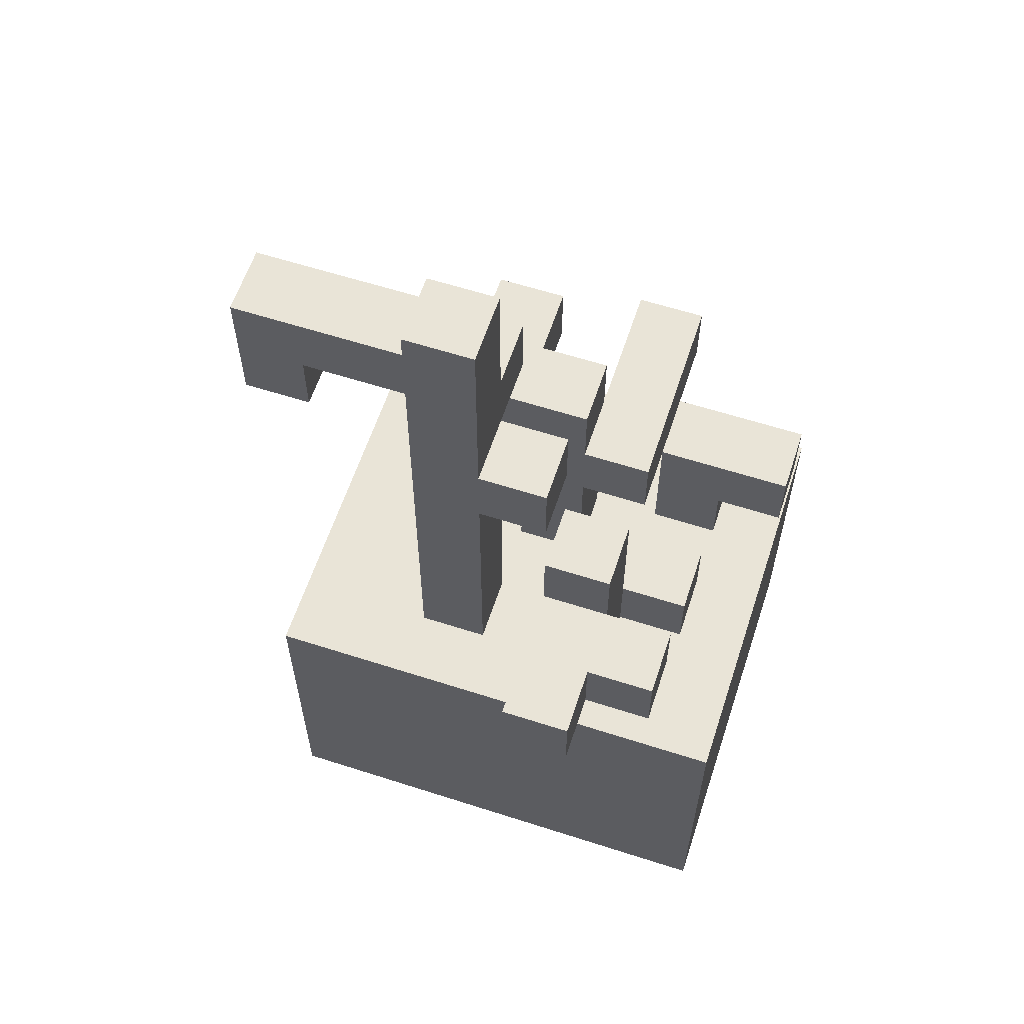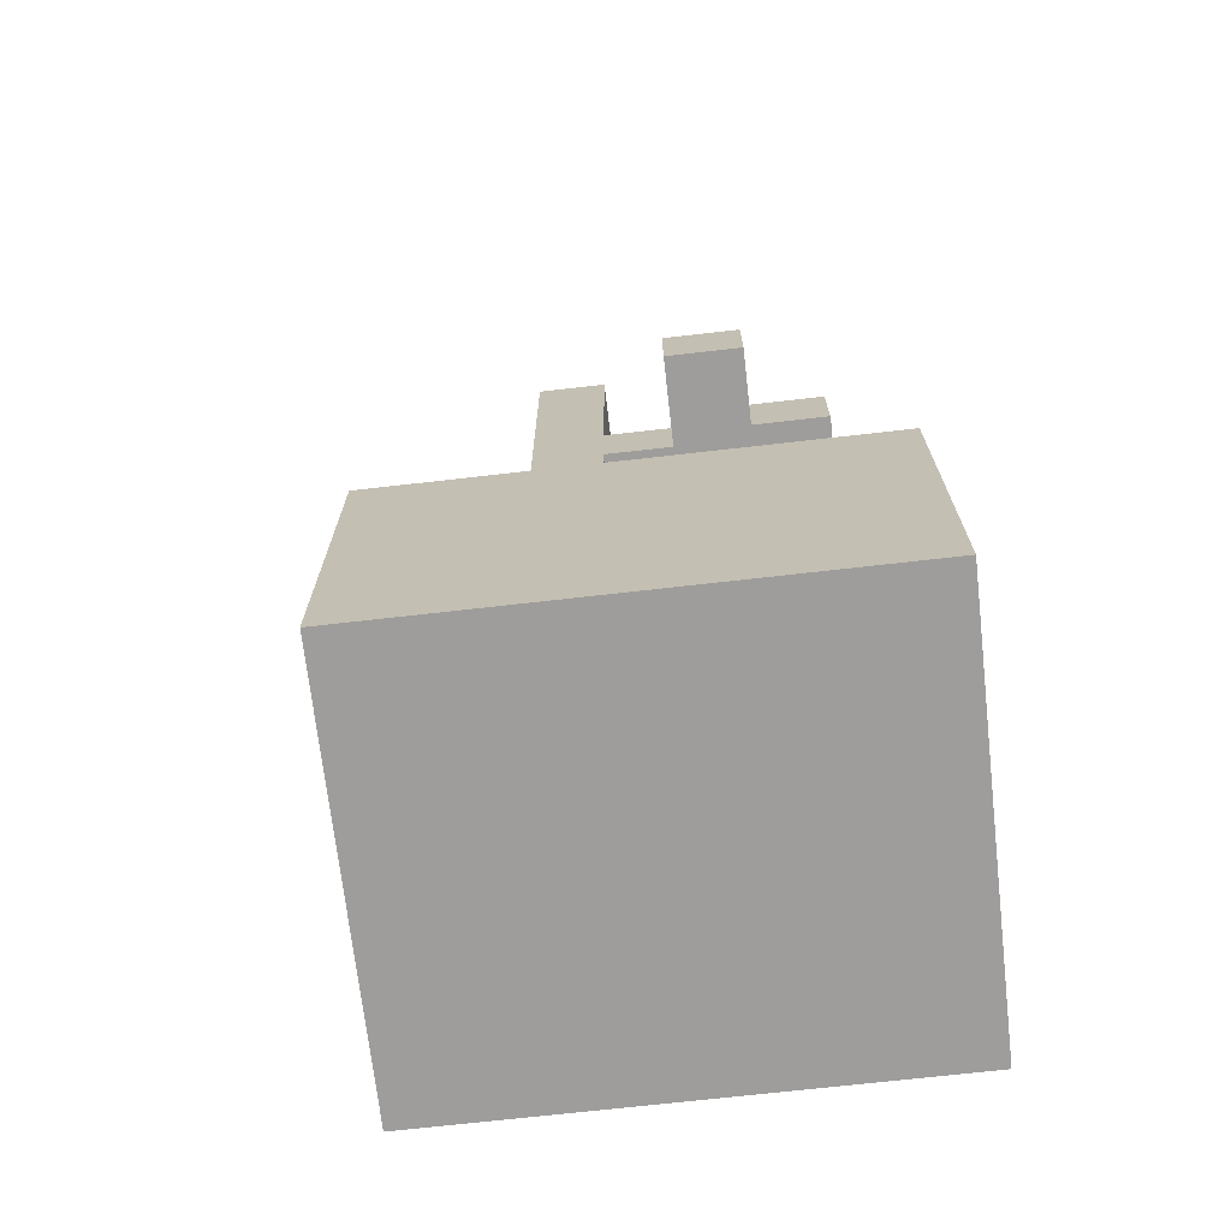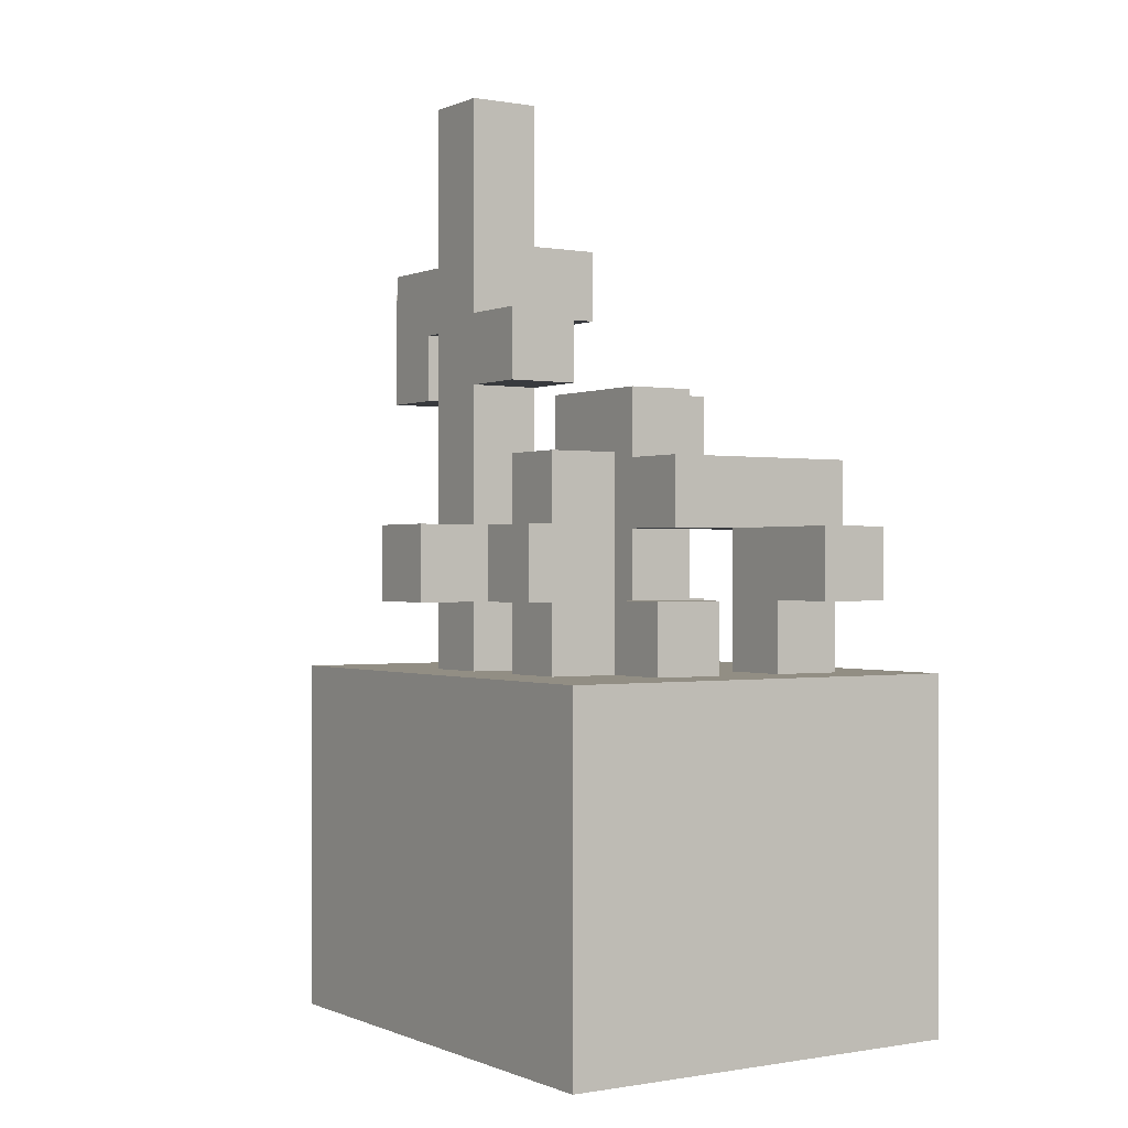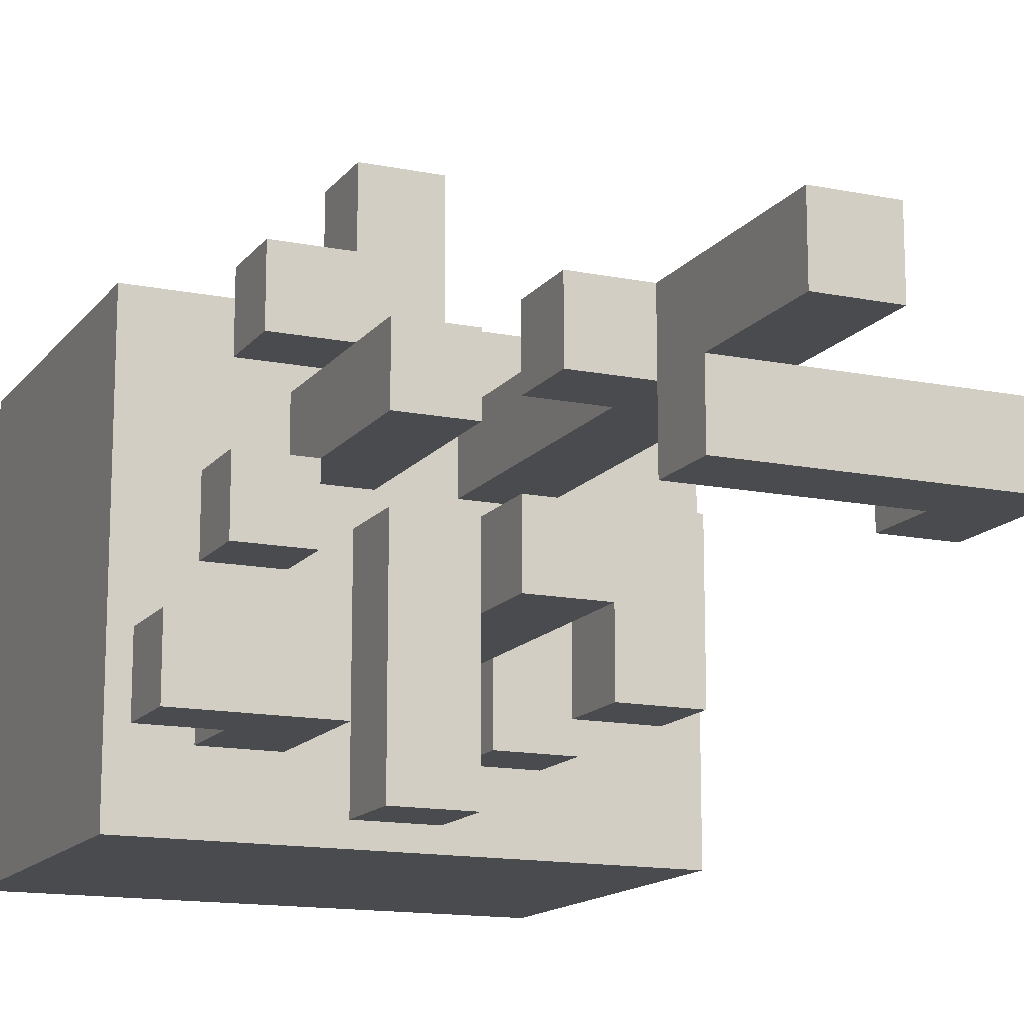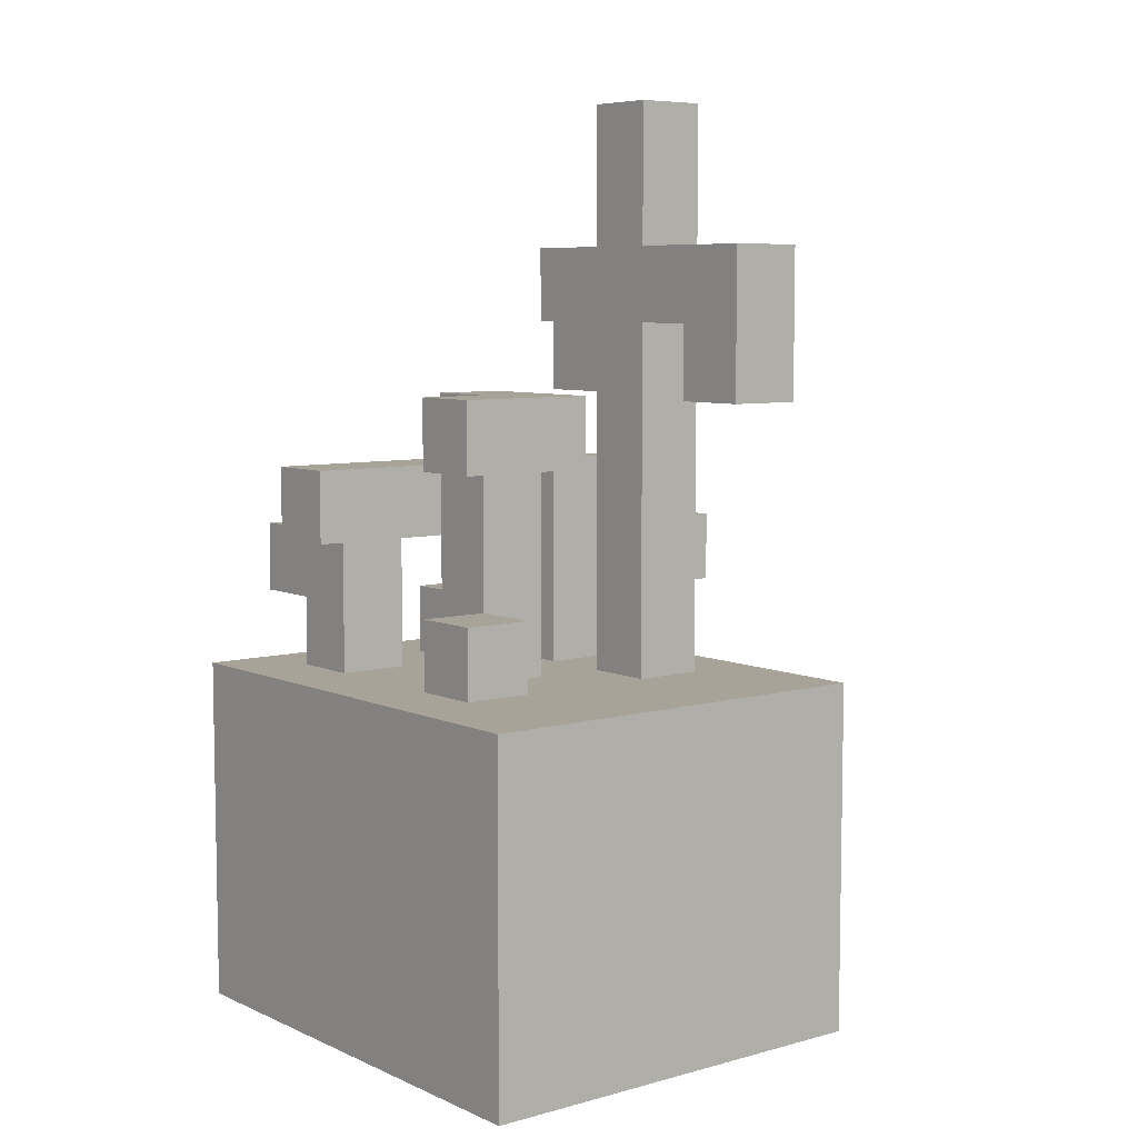
<metadata>
{"format":"obj","ext":"obj","renderer":"f3d","projection":"perspective","resolution":1024,"background":"white","views":[{"elev":60.8,"azim":18.2,"up":"+Y"},{"elev":-70.7,"azim":6.5,"up":"+Y"},{"elev":-0.2,"azim":56.7,"up":"+Y"},{"elev":-14.3,"azim":156.2,"up":"+Z"},{"elev":6.9,"azim":-128.4,"up":"+Y"}]}
</metadata>
<code>
v -0.2 0.45 0.025
v -0.2 0.45 -0.025
v -0.2 0.55 0.025
v -0.2 0.55 -0.025
v -0.15 0 0.125
v -0.15 0 -0.175
v -0.15 0.25 0.125
v -0.15 0.25 -0.175
v -0.05 0.25 0.075
v -0.05 0.25 0.025
v -0.05 0.25 -0.075
v -0.05 0.25 -0.125
v -0.05 0.3 -0.075
v -0.05 0.3 -0.125
v -0.05 0.4 -0.025
v -0.05 0.4 -0.125
v -0.05 0.45 -0.025
v -0.05 0.45 -0.125
v -0.05 0.5 0.025
v -0.05 0.55 0.025
v -0.05 0.65 0.075
v -0.05 0.65 0.025
v 0 0.25 -0.025
v 0 0.25 -0.075
v 0 0.3 -0.075
v 0 0.4 -0.025
v 0 0.4 -0.075
v 0.05 0.25 0.075
v 0.05 0.25 0.025
v 0.05 0.3 0.175
v 0.05 0.3 0.075
v 0.05 0.35 0.175
v 0.05 0.35 0.075
v 0.05 0.35 -0.075
v 0.05 0.35 -0.175
v 0.05 0.4 0.075
v 0.05 0.4 0.025
v 0.05 0.4 -0.075
v 0.05 0.4 -0.175
v 0.1 0.25 0.025
v 0.1 0.25 -0.025
v 0.1 0.25 -0.075
v 0.1 0.25 -0.125
v 0.1 0.3 0.025
v 0.1 0.3 -0.025
v 0.1 0.35 -0.075
v 0.1 0.35 -0.125
v -0.15 0.45 0.025
v -0.15 0.45 -0.025
v -0.15 0.5 0.025
v -0.15 0.5 -0.025
v 0 0.25 0.075
v 0 0.25 0.025
v 0 0.25 -0.075
v 0 0.25 -0.125
v 0 0.3 -0.075
v 0 0.3 -0.125
v 0 0.4 -0.075
v 0 0.4 -0.125
v 0 0.45 0.075
v 0 0.45 0.025
v 0 0.45 -0.075
v 0 0.45 -0.125
v 0 0.5 0.075
v 0 0.5 0.025
v 0 0.5 -0.025
v 0 0.55 0.025
v 0 0.55 -0.025
v 0 0.65 0.075
v 0 0.65 0.025
v 0.05 0.25 -0.025
v 0.05 0.25 -0.075
v 0.05 0.35 -0.025
v 0.05 0.35 -0.075
v 0.05 0.4 -0.025
v 0.05 0.4 -0.075
v 0.05 0.45 0.075
v 0.05 0.45 0.025
v 0.05 0.45 -0.025
v 0.05 0.45 -0.075
v 0.05 0.5 0.075
v 0.05 0.5 0.025
v 0.1 0.25 0.075
v 0.1 0.25 0.025
v 0.1 0.3 0.175
v 0.1 0.3 0.125
v 0.1 0.3 0.075
v 0.1 0.3 0.025
v 0.1 0.35 0.175
v 0.1 0.35 0.125
v 0.1 0.35 0.075
v 0.1 0.35 -0.025
v 0.1 0.35 -0.075
v 0.1 0.35 -0.125
v 0.1 0.35 -0.175
v 0.1 0.4 0.075
v 0.1 0.4 0.025
v 0.1 0.4 -0.025
v 0.1 0.4 -0.175
v 0.15 0.25 0.025
v 0.15 0.25 -0.025
v 0.15 0.25 -0.075
v 0.15 0.25 -0.125
v 0.15 0.3 0.125
v 0.15 0.3 0.075
v 0.15 0.3 0.025
v 0.15 0.3 -0.025
v 0.15 0.3 -0.075
v 0.15 0.3 -0.125
v 0.15 0.35 0.125
v 0.15 0.35 0.075
v 0.2 0 0.125
v 0.2 0 -0.175
v 0.2 0.25 0.125
v 0.2 0.25 -0.175
v 0.2 0.3 -0.075
v 0.2 0.3 -0.125
v 0.2 0.35 -0.075
v 0.2 0.35 -0.125
v 0.05 0.3 0.175
v 0.05 0.35 0.175
v 0.1 0.3 0.175
v 0.1 0.35 0.175
v -0.15 0 0.125
v -0.15 0.25 0.125
v 0.1 0.3 0.125
v 0.1 0.35 0.125
v 0.15 0.3 0.125
v 0.15 0.35 0.125
v 0.2 0 0.125
v 0.2 0.25 0.125
v -0.05 0.25 0.075
v -0.05 0.65 0.075
v 0 0.25 0.075
v 0 0.45 0.075
v 0 0.5 0.075
v 0 0.65 0.075
v 0.05 0.25 0.075
v 0.05 0.3 0.075
v 0.05 0.35 0.075
v 0.05 0.4 0.075
v 0.05 0.45 0.075
v 0.05 0.5 0.075
v 0.1 0.25 0.075
v 0.1 0.3 0.075
v 0.1 0.35 0.075
v 0.1 0.4 0.075
v -0.2 0.45 0.025
v -0.2 0.55 0.025
v -0.15 0.45 0.025
v -0.15 0.5 0.025
v -0.05 0.5 0.025
v -0.05 0.55 0.025
v 0.1 0.25 0.025
v 0.1 0.3 0.025
v 0.15 0.25 0.025
v 0.15 0.3 0.025
v -0.05 0.4 -0.025
v -0.05 0.45 -0.025
v 0 0.25 -0.025
v 0 0.4 -0.025
v 0.05 0.25 -0.025
v 0.05 0.35 -0.025
v 0.05 0.4 -0.025
v 0.05 0.45 -0.025
v 0.1 0.35 -0.025
v 0.1 0.4 -0.025
v -0.05 0.25 -0.075
v -0.05 0.3 -0.075
v 0 0.25 -0.075
v 0 0.3 -0.075
v 0.1 0.25 -0.075
v 0.1 0.35 -0.075
v 0.15 0.25 -0.075
v 0.15 0.3 -0.075
v 0.2 0.3 -0.075
v 0.2 0.35 -0.075
v 0.1 0.3 0.075
v 0.1 0.35 0.075
v 0.15 0.3 0.075
v 0.15 0.35 0.075
v -0.05 0.25 0.025
v -0.05 0.5 0.025
v -0.05 0.55 0.025
v -0.05 0.65 0.025
v 0 0.25 0.025
v 0 0.45 0.025
v 0 0.5 0.025
v 0 0.55 0.025
v 0 0.65 0.025
v 0.05 0.25 0.025
v 0.05 0.4 0.025
v 0.05 0.45 0.025
v 0.05 0.5 0.025
v 0.1 0.25 0.025
v 0.1 0.3 0.025
v 0.1 0.4 0.025
v -0.2 0.45 -0.025
v -0.2 0.55 -0.025
v -0.15 0.45 -0.025
v -0.15 0.5 -0.025
v 0 0.5 -0.025
v 0 0.55 -0.025
v 0.1 0.25 -0.025
v 0.1 0.3 -0.025
v 0.15 0.25 -0.025
v 0.15 0.3 -0.025
v 0 0.25 -0.075
v 0 0.3 -0.075
v 0 0.4 -0.075
v 0 0.45 -0.075
v 0.05 0.25 -0.075
v 0.05 0.35 -0.075
v 0.05 0.4 -0.075
v 0.05 0.45 -0.075
v -0.05 0.25 -0.125
v -0.05 0.3 -0.125
v -0.05 0.4 -0.125
v -0.05 0.45 -0.125
v 0 0.25 -0.125
v 0 0.3 -0.125
v 0 0.4 -0.125
v 0 0.45 -0.125
v 0.1 0.25 -0.125
v 0.1 0.35 -0.125
v 0.15 0.25 -0.125
v 0.15 0.3 -0.125
v 0.2 0.3 -0.125
v 0.2 0.35 -0.125
v -0.15 0 -0.175
v -0.15 0.25 -0.175
v 0.05 0.35 -0.175
v 0.05 0.4 -0.175
v 0.1 0.35 -0.175
v 0.1 0.4 -0.175
v 0.2 0 -0.175
v 0.2 0.25 -0.175
v -0.15 0 0.125
v 0.2 0 0.125
v -0.15 0 -0.175
v 0.2 0 -0.175
v 0.05 0.3 0.175
v 0.1 0.3 0.175
v 0.1 0.3 0.125
v 0.15 0.3 0.125
v 0.05 0.3 0.075
v 0.1 0.3 0.075
v 0.15 0.3 0.075
v 0.15 0.3 -0.075
v 0.2 0.3 -0.075
v 0.15 0.3 -0.125
v 0.2 0.3 -0.125
v 0.05 0.35 -0.025
v 0.1 0.35 -0.025
v 0.05 0.35 -0.075
v 0.1 0.35 -0.075
v 0.1 0.35 -0.125
v 0.05 0.35 -0.175
v 0.1 0.35 -0.175
v -0.05 0.4 -0.025
v 0 0.4 -0.025
v 0 0.4 -0.075
v -0.05 0.4 -0.125
v 0 0.4 -0.125
v 0 0.45 0.075
v 0.05 0.45 0.075
v -0.2 0.45 0.025
v -0.15 0.45 0.025
v 0 0.45 0.025
v 0.05 0.45 0.025
v -0.2 0.45 -0.025
v -0.15 0.45 -0.025
v -0.15 0.5 0.025
v -0.05 0.5 0.025
v 0 0.5 0.025
v -0.15 0.5 -0.025
v 0 0.5 -0.025
v -0.15 0.25 0.125
v 0.2 0.25 0.125
v -0.1 0.25 0.075
v -0.05 0.25 0.075
v 0 0.25 0.075
v 0.05 0.25 0.075
v 0.1 0.25 0.075
v 0.15 0.25 0.075
v -0.05 0.25 0.025
v 0 0.25 0.025
v 0.05 0.25 0.025
v 0.1 0.25 0.025
v 0.15 0.25 0.025
v 0 0.25 -0.025
v 0.05 0.25 -0.025
v 0.1 0.25 -0.025
v 0.15 0.25 -0.025
v -0.05 0.25 -0.075
v 0 0.25 -0.075
v 0.05 0.25 -0.075
v 0.1 0.25 -0.075
v 0.15 0.25 -0.075
v -0.1 0.25 -0.125
v -0.05 0.25 -0.125
v 0 0.25 -0.125
v 0.1 0.25 -0.125
v 0.15 0.25 -0.125
v -0.15 0.25 -0.175
v 0.2 0.25 -0.175
v 0.1 0.3 0.025
v 0.15 0.3 0.025
v 0.1 0.3 -0.025
v 0.15 0.3 -0.025
v -0.05 0.3 -0.075
v 0 0.3 -0.075
v -0.05 0.3 -0.125
v 0 0.3 -0.125
v 0.05 0.35 0.175
v 0.1 0.35 0.175
v 0.1 0.35 0.125
v 0.15 0.35 0.125
v 0.05 0.35 0.075
v 0.1 0.35 0.075
v 0.15 0.35 0.075
v 0.1 0.35 -0.075
v 0.2 0.35 -0.075
v 0.1 0.35 -0.125
v 0.2 0.35 -0.125
v 0.05 0.4 0.075
v 0.1 0.4 0.075
v 0.05 0.4 0.025
v 0.1 0.4 0.025
v 0.05 0.4 -0.025
v 0.1 0.4 -0.025
v 0.05 0.4 -0.075
v 0.05 0.4 -0.175
v 0.1 0.4 -0.175
v -0.05 0.45 -0.025
v 0.05 0.45 -0.025
v 0 0.45 -0.075
v 0.05 0.45 -0.075
v -0.05 0.45 -0.125
v 0 0.45 -0.125
v 0 0.5 0.075
v 0.05 0.5 0.075
v 0 0.5 0.025
v 0.05 0.5 0.025
v -0.2 0.55 0.025
v -0.05 0.55 0.025
v 0 0.55 0.025
v -0.2 0.55 -0.025
v 0 0.55 -0.025
v -0.05 0.65 0.075
v 0 0.65 0.075
v -0.05 0.65 0.025
v 0 0.65 0.025
f 3 2 1
f 4 2 3
f 7 6 5
f 8 6 7
f 13 12 11
f 14 12 13
f 17 16 15
f 18 16 17
f 19 10 9
f 20 19 9
f 21 20 9
f 22 20 21
f 25 24 23
f 26 25 23
f 27 25 26
f 31 29 28
f 32 31 30
f 33 29 31
f 33 31 32
f 36 29 33
f 37 29 36
f 38 35 34
f 39 35 38
f 44 41 40
f 45 41 44
f 46 43 42
f 47 43 46
f 48 49 50
f 50 49 51
f 54 55 56
f 56 55 57
f 52 53 60
f 60 53 61
f 58 59 62
f 62 59 63
f 64 65 67
f 65 66 67
f 67 66 68
f 64 67 69
f 69 67 70
f 71 72 73
f 73 72 74
f 75 76 79
f 79 76 80
f 77 78 81
f 81 78 82
f 83 84 87
f 87 84 88
f 85 86 89
f 89 86 90
f 87 88 91
f 91 88 96
f 96 88 97
f 94 95 98
f 93 94 98
f 92 93 98
f 98 95 99
f 100 101 106
f 106 101 107
f 102 103 108
f 108 103 109
f 104 105 110
f 110 105 111
f 112 113 114
f 114 113 115
f 116 117 118
f 118 117 119
f 122 121 120
f 123 121 122
f 128 127 126
f 129 127 128
f 130 125 124
f 131 125 130
f 134 133 132
f 135 133 134
f 136 133 135
f 137 133 136
f 142 136 135
f 143 136 142
f 144 139 138
f 145 139 144
f 146 141 140
f 147 141 146
f 150 149 148
f 151 149 150
f 152 149 151
f 153 149 152
f 156 155 154
f 157 155 156
f 161 159 158
f 162 161 160
f 163 161 162
f 164 159 161
f 164 161 163
f 165 159 164
f 166 164 163
f 167 164 166
f 170 169 168
f 171 169 170
f 174 173 172
f 175 173 174
f 176 173 175
f 177 173 176
f 178 179 180
f 180 179 181
f 182 183 186
f 186 183 187
f 187 183 188
f 184 185 189
f 189 185 190
f 187 188 193
f 193 188 194
f 191 192 195
f 195 192 196
f 196 192 197
f 198 199 200
f 200 199 201
f 201 199 202
f 202 199 203
f 204 205 206
f 206 205 207
f 208 209 212
f 210 211 212
f 209 210 212
f 212 211 213
f 213 211 214
f 214 211 215
f 216 217 220
f 220 217 221
f 218 219 222
f 222 219 223
f 224 225 226
f 226 225 227
f 227 225 228
f 228 225 229
f 232 233 234
f 234 233 235
f 230 231 236
f 236 231 237
f 240 239 238
f 241 239 240
f 244 243 242
f 246 244 242
f 246 245 244
f 247 245 246
f 248 245 247
f 251 250 249
f 252 250 251
f 255 254 253
f 256 254 255
f 257 256 255
f 258 257 255
f 259 257 258
f 262 261 260
f 263 262 260
f 264 262 263
f 269 266 265
f 270 266 269
f 271 268 267
f 272 268 271
f 276 274 273
f 276 275 274
f 277 275 276
f 278 279 280
f 280 279 281
f 281 279 282
f 282 279 283
f 283 279 284
f 284 279 285
f 280 281 286
f 282 283 287
f 287 283 288
f 284 285 289
f 285 279 290
f 289 285 290
f 288 289 291
f 287 288 291
f 286 287 291
f 291 289 292
f 292 289 293
f 290 279 294
f 280 286 295
f 286 291 295
f 295 291 296
f 292 293 297
f 293 294 297
f 297 294 298
f 294 279 299
f 298 294 299
f 278 280 300
f 280 295 300
f 300 295 301
f 296 297 302
f 297 298 302
f 302 298 303
f 299 279 304
f 302 303 305
f 303 304 305
f 300 301 305
f 278 300 305
f 301 302 305
f 304 279 306
f 305 304 306
f 307 308 309
f 309 308 310
f 311 312 313
f 313 312 314
f 315 316 317
f 315 317 319
f 317 318 319
f 319 318 320
f 320 318 321
f 322 323 324
f 324 323 325
f 326 327 328
f 328 327 329
f 330 331 332
f 332 331 333
f 333 331 334
f 335 336 337
f 337 336 338
f 335 337 339
f 339 337 340
f 341 342 343
f 343 342 344
f 345 346 348
f 346 347 348
f 348 347 349
f 350 351 352
f 352 351 353

</code>
